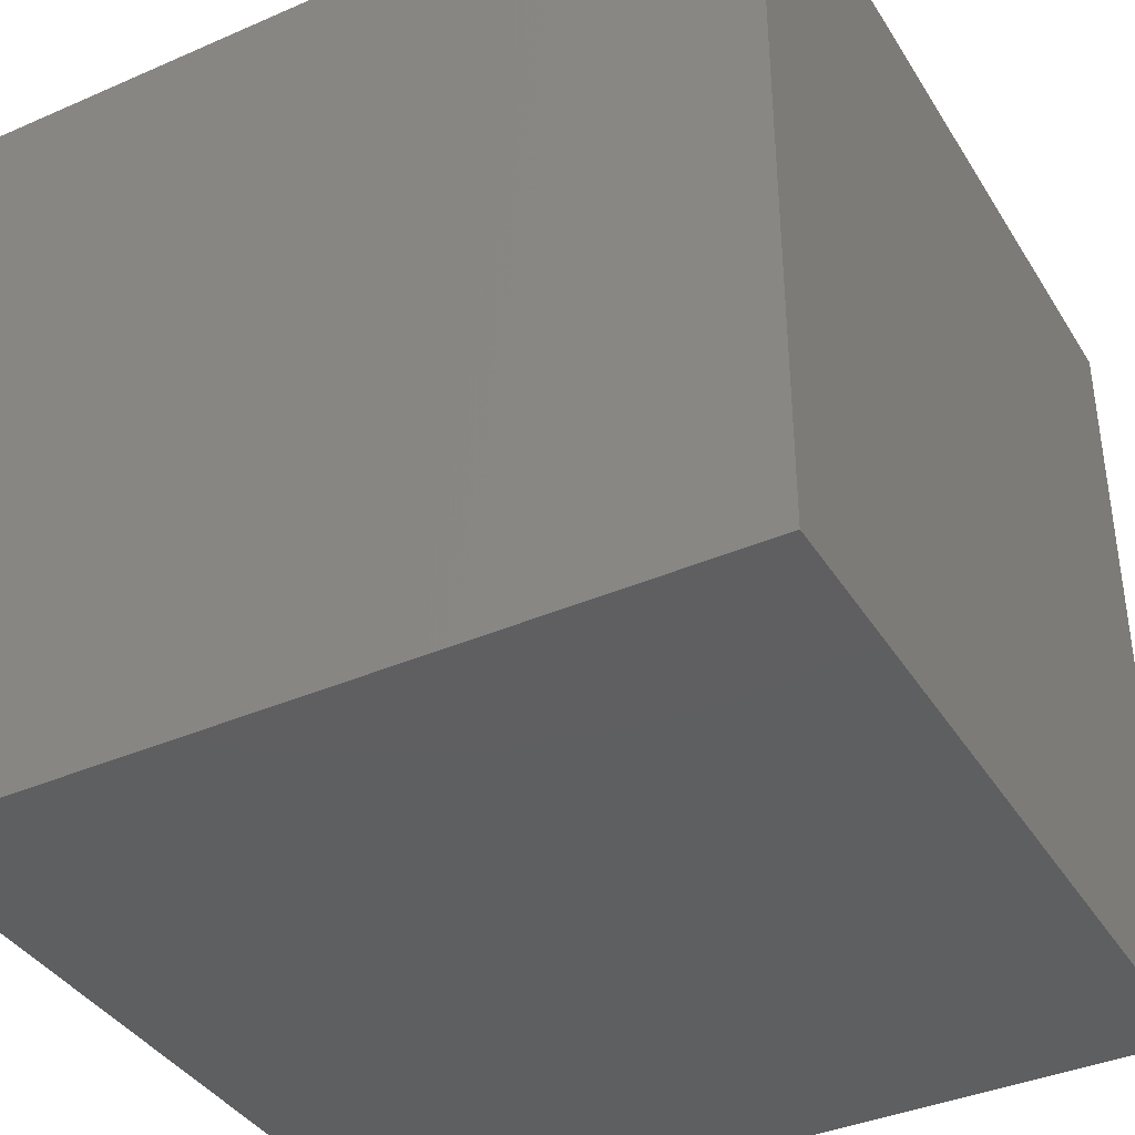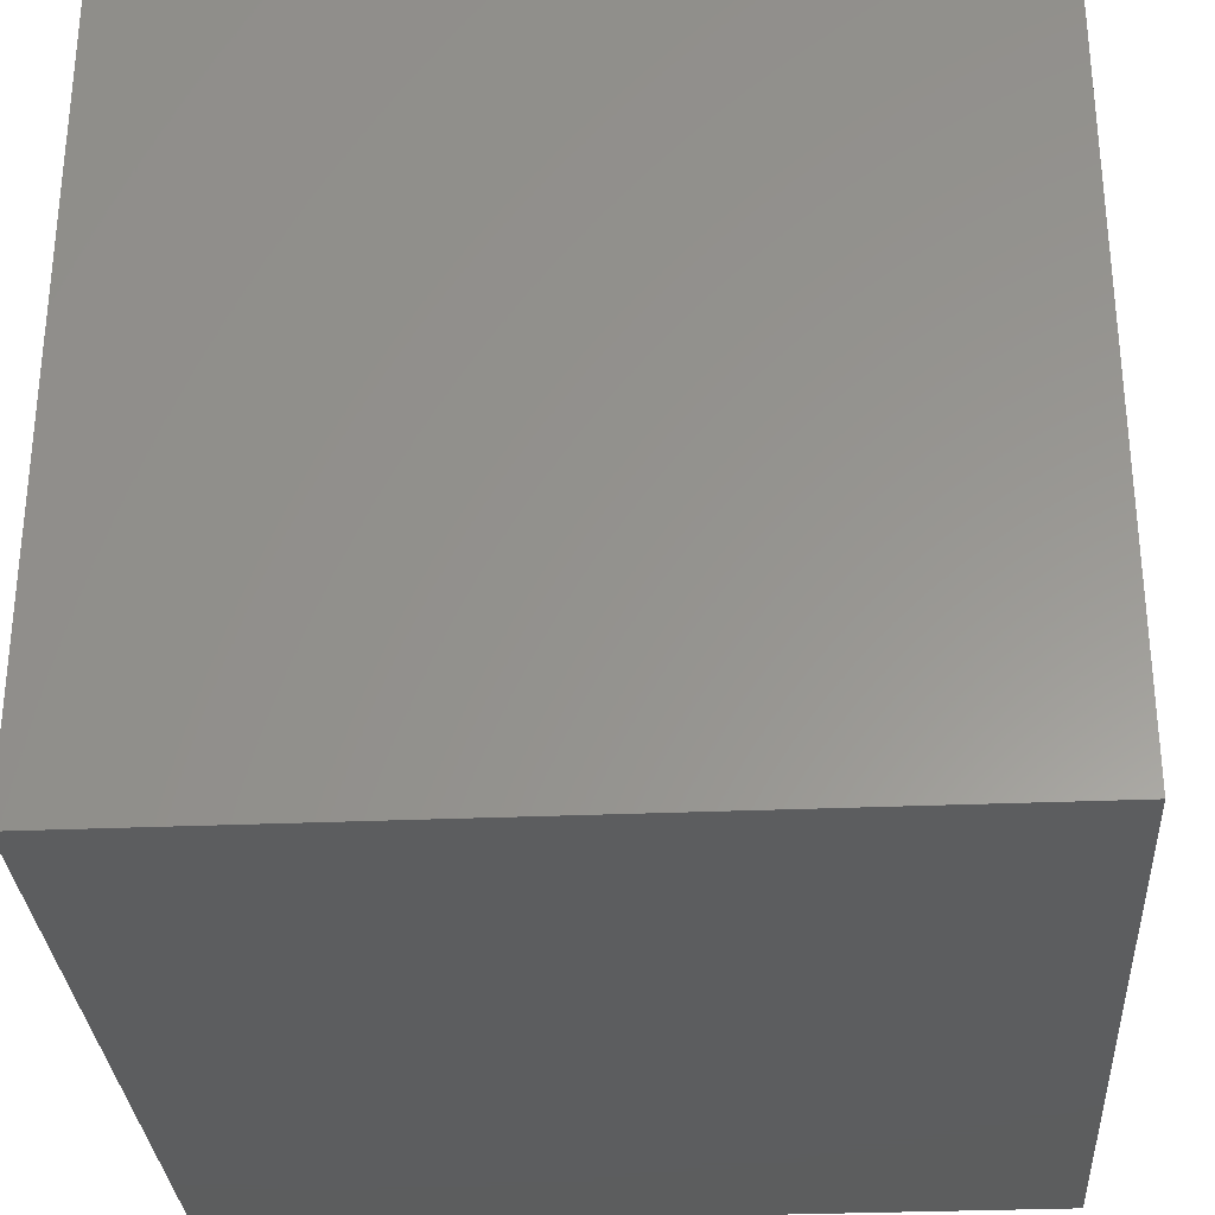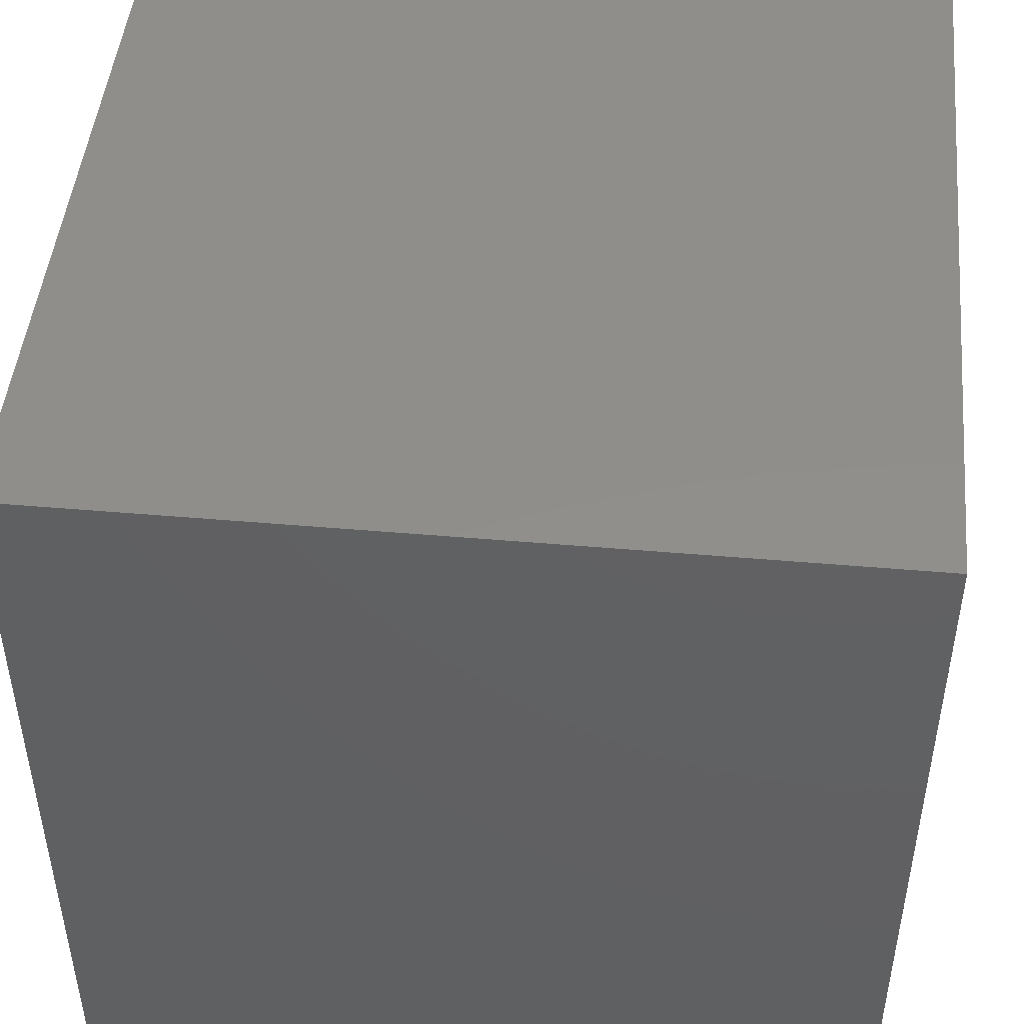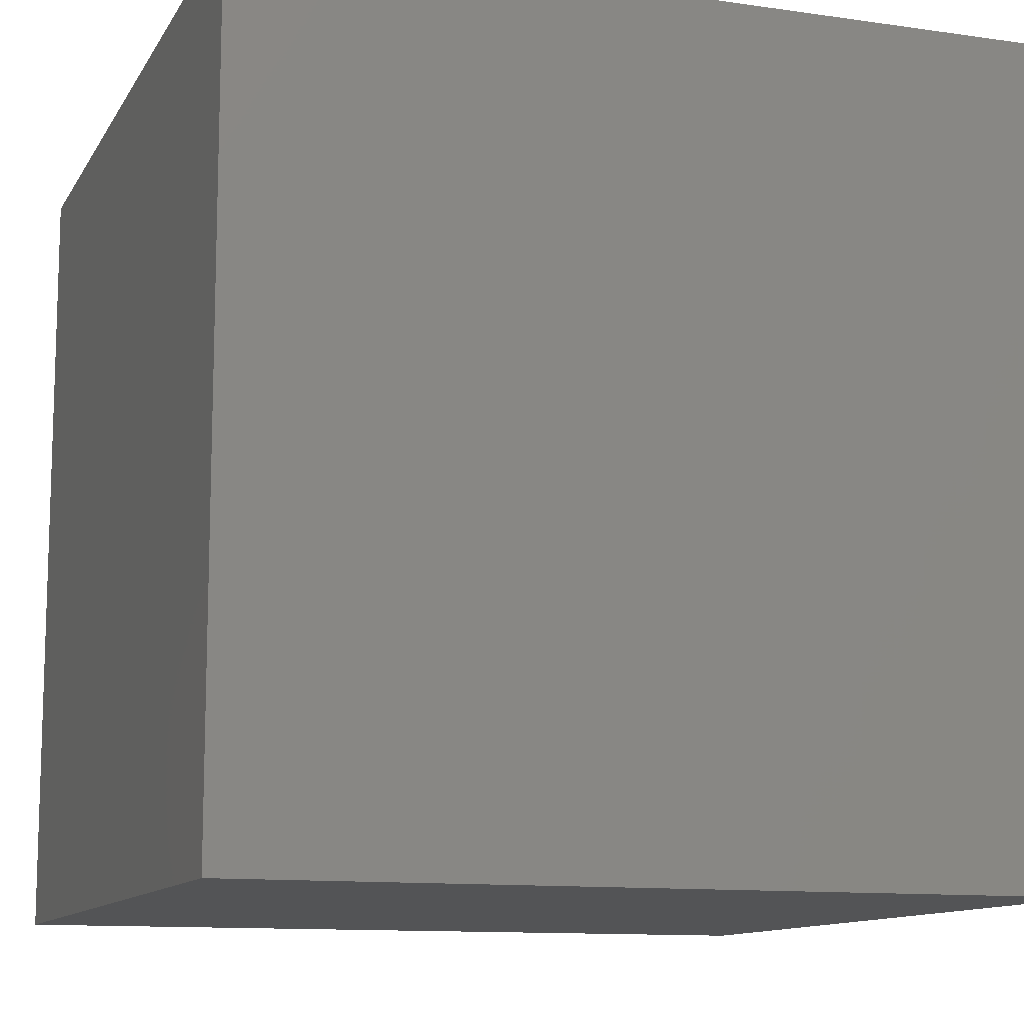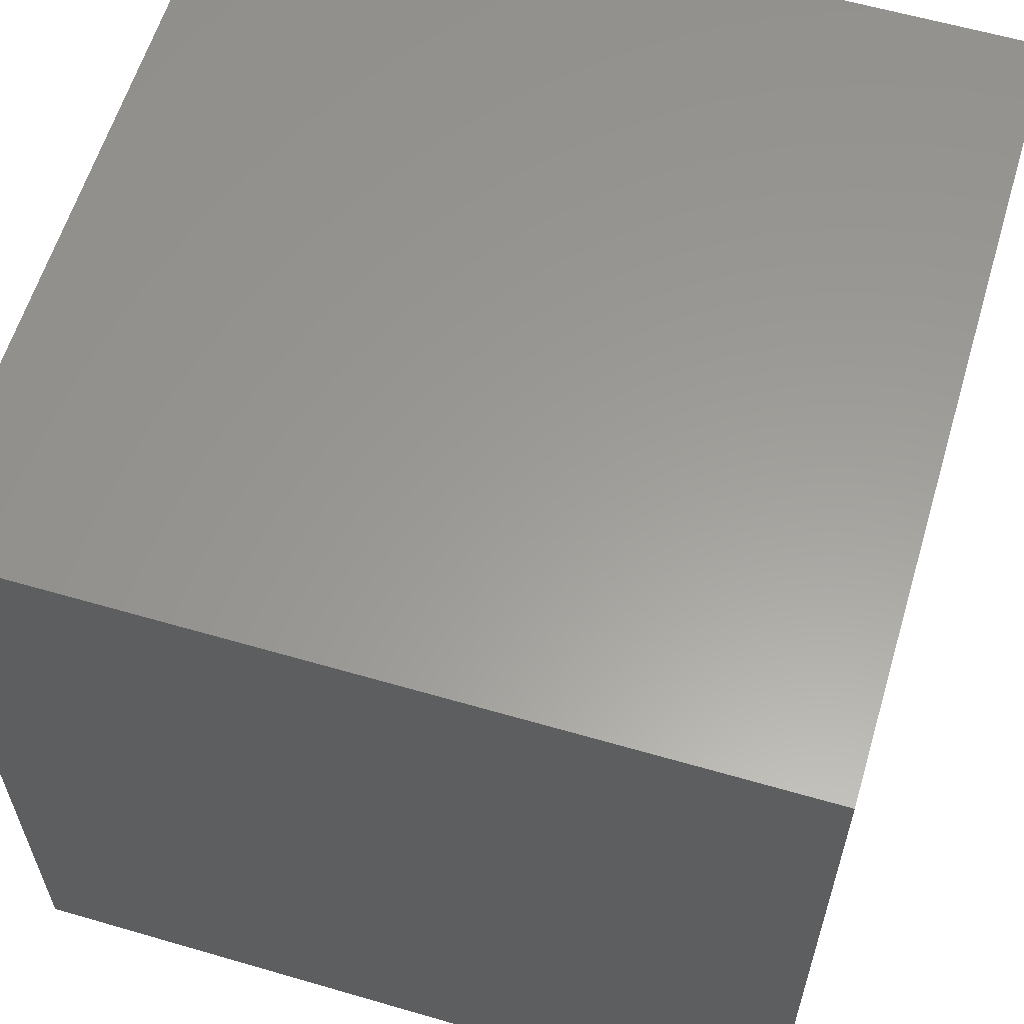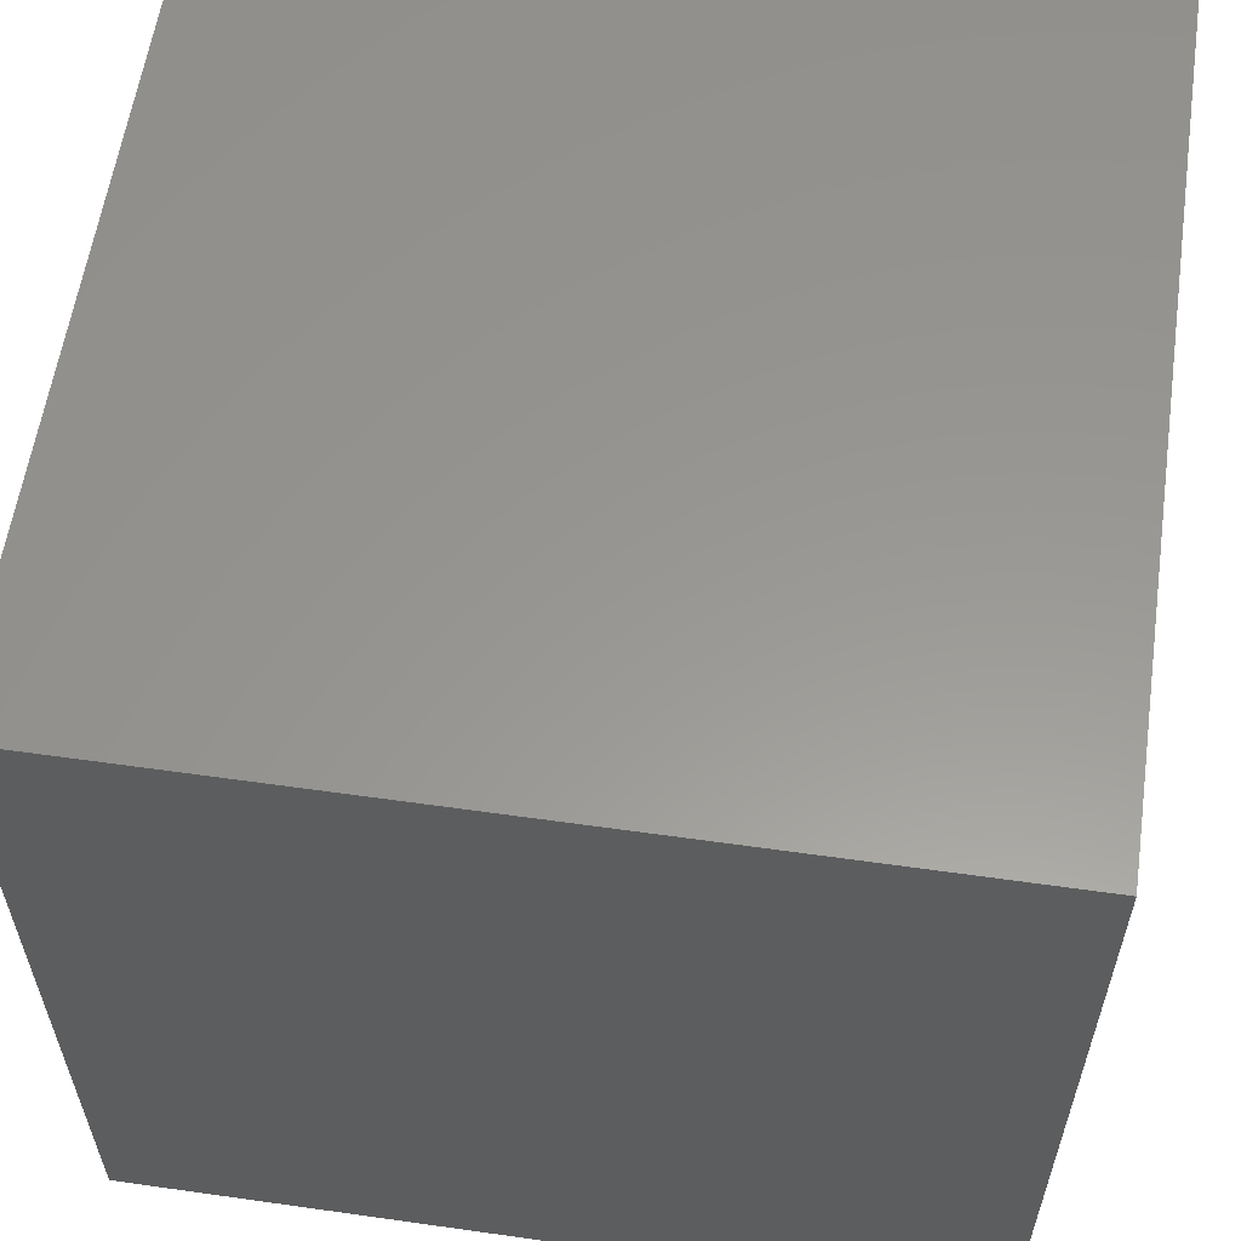
<metadata>
{"format":"stl","ext":"stl","renderer":"f3d","projection":"perspective","resolution":1024,"background":"white","views":[{"elev":-38.6,"azim":-151.3,"up":"+Y"},{"elev":-30.6,"azim":3.5,"up":"+Y"},{"elev":47.2,"azim":5.6,"up":"+Y"},{"elev":-11.6,"azim":-19.3,"up":"+Z"},{"elev":60.2,"azim":106.6,"up":"+Z"},{"elev":58.8,"azim":-81.7,"up":"+Y"}]}
</metadata>
<code>
# stl→obj: 8 verts, 12 faces
v 1 -10 5
v 0 -10 5
v 1 -11 5
v 0 -11 5
v 1 -11 4
v 0 -11 4
v 1 -10 4
v 0 -10 4
f 1 2 3
f 3 2 4
f 5 6 7
f 7 6 8
f 4 6 3
f 3 6 5
f 2 8 4
f 4 8 6
f 1 7 2
f 2 7 8
f 3 5 1
f 1 5 7

</code>
